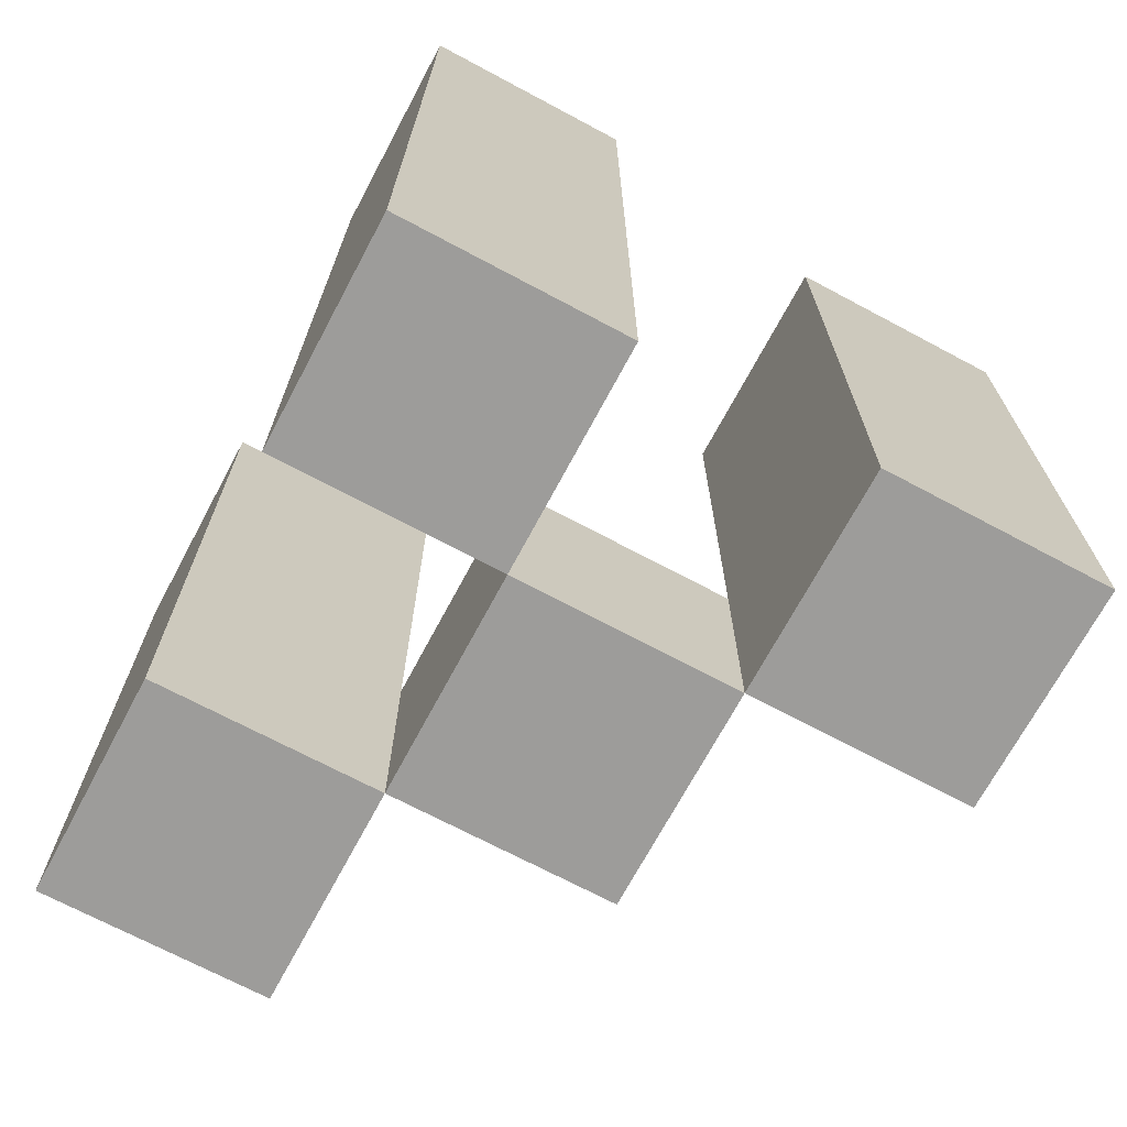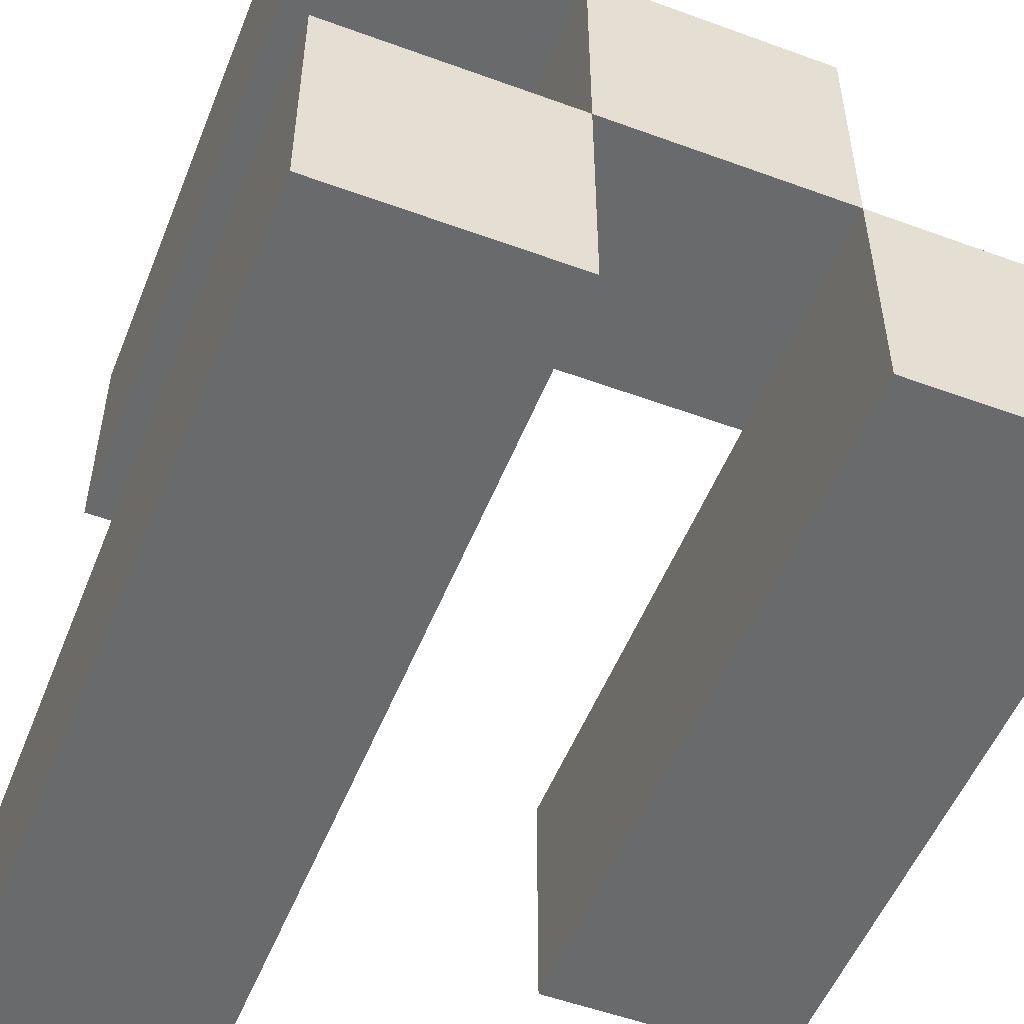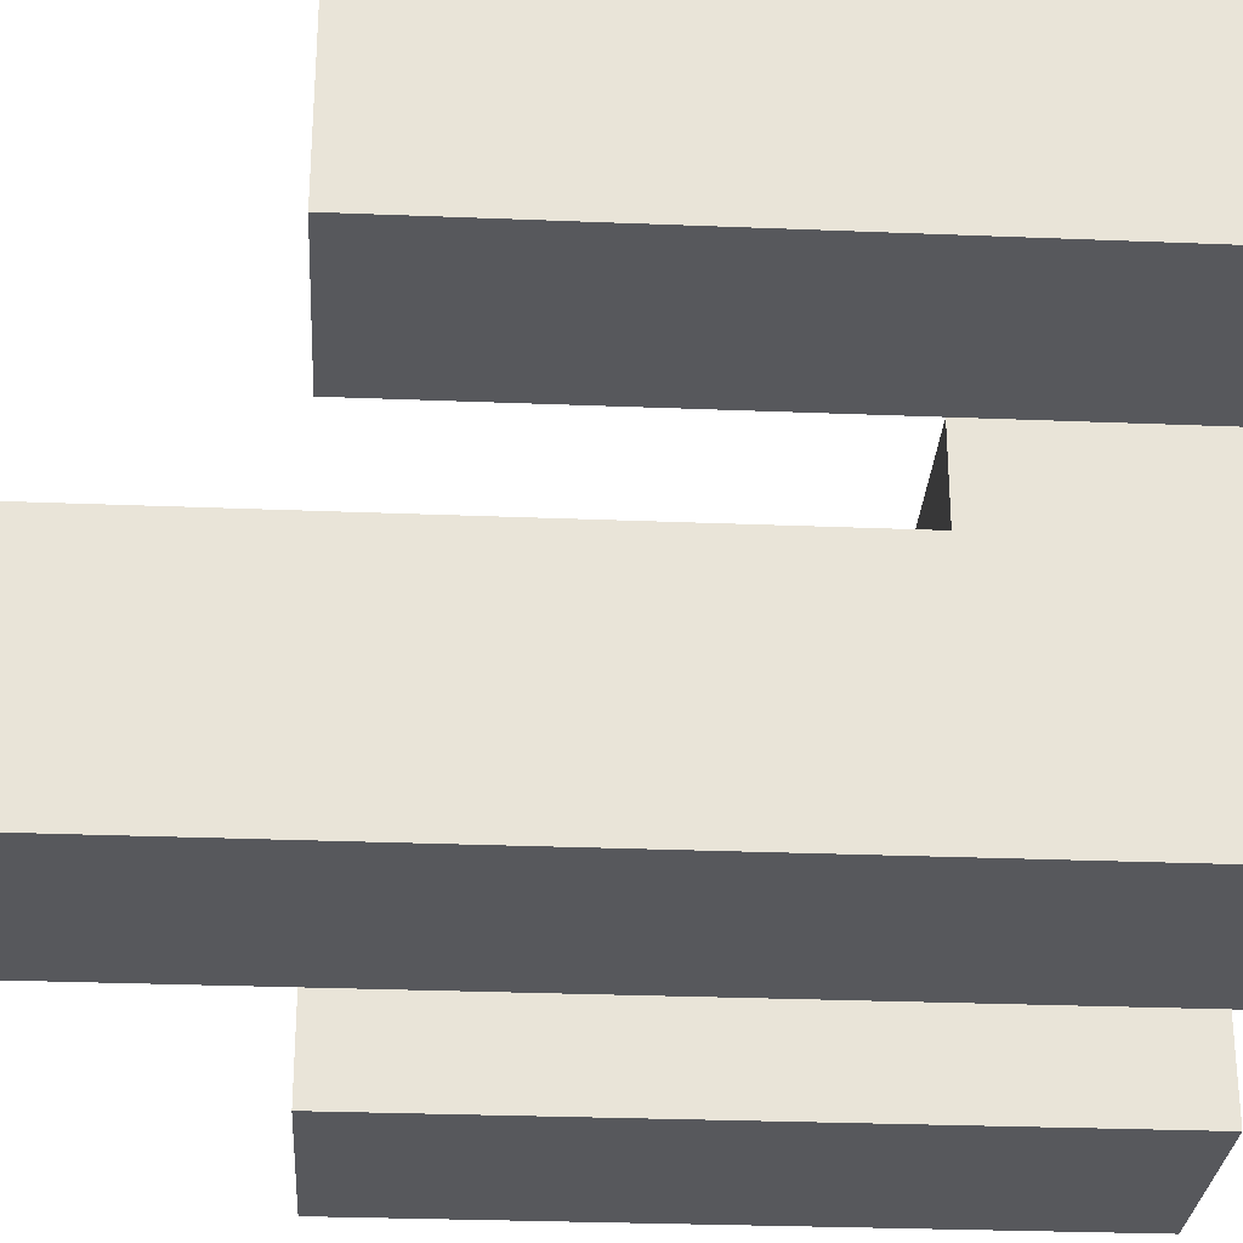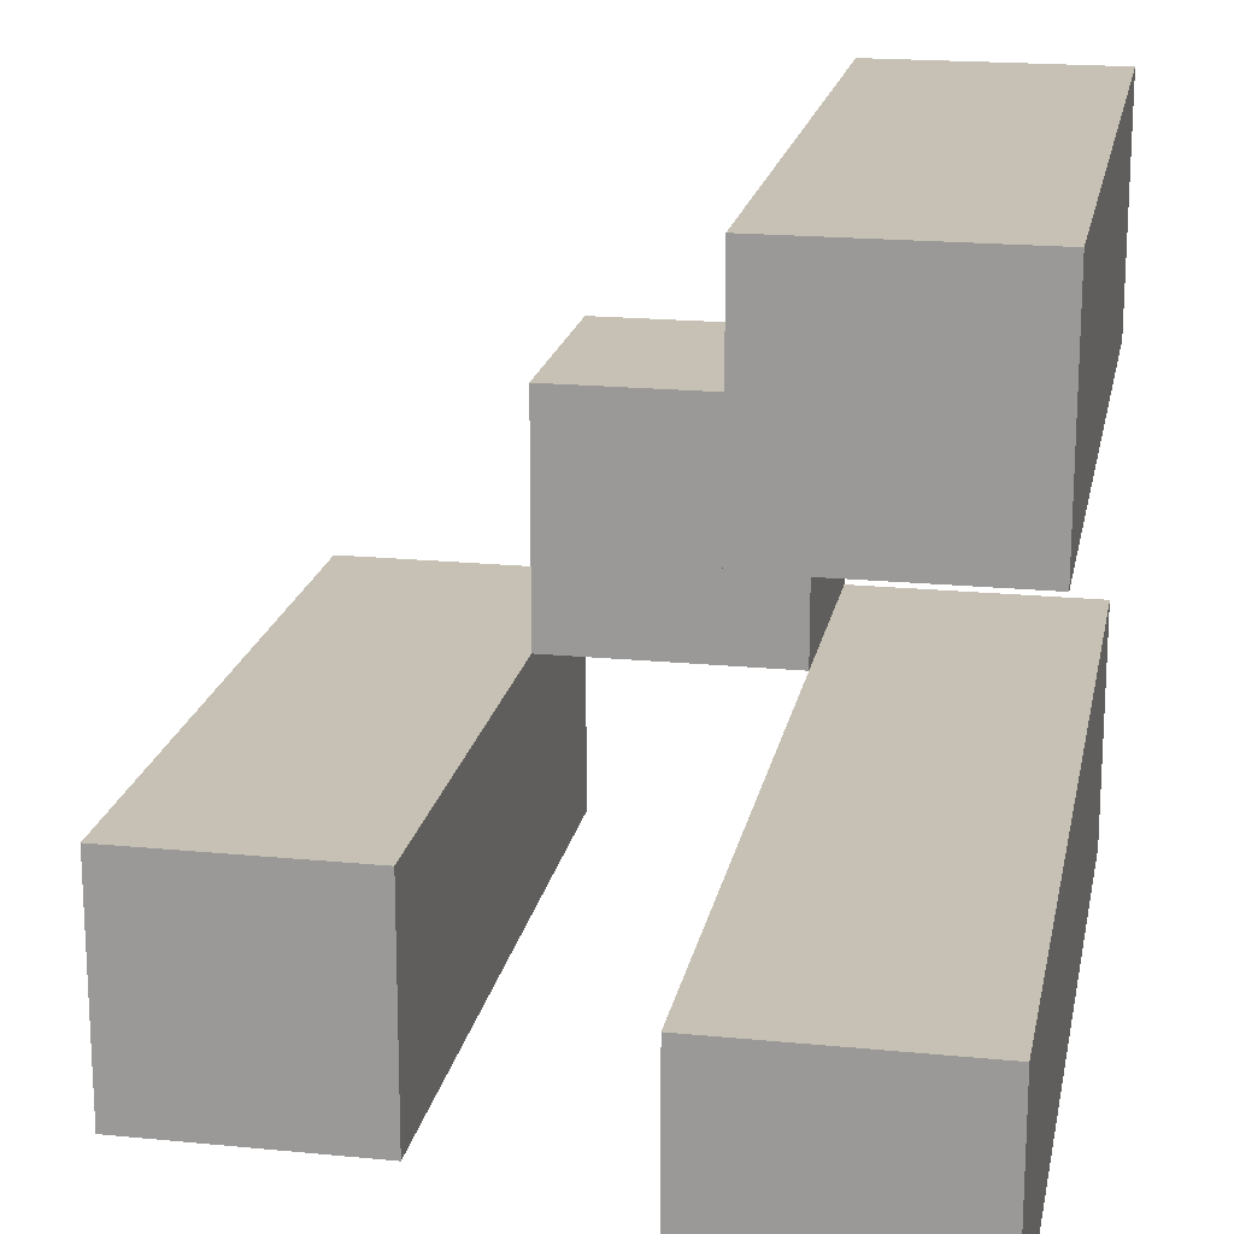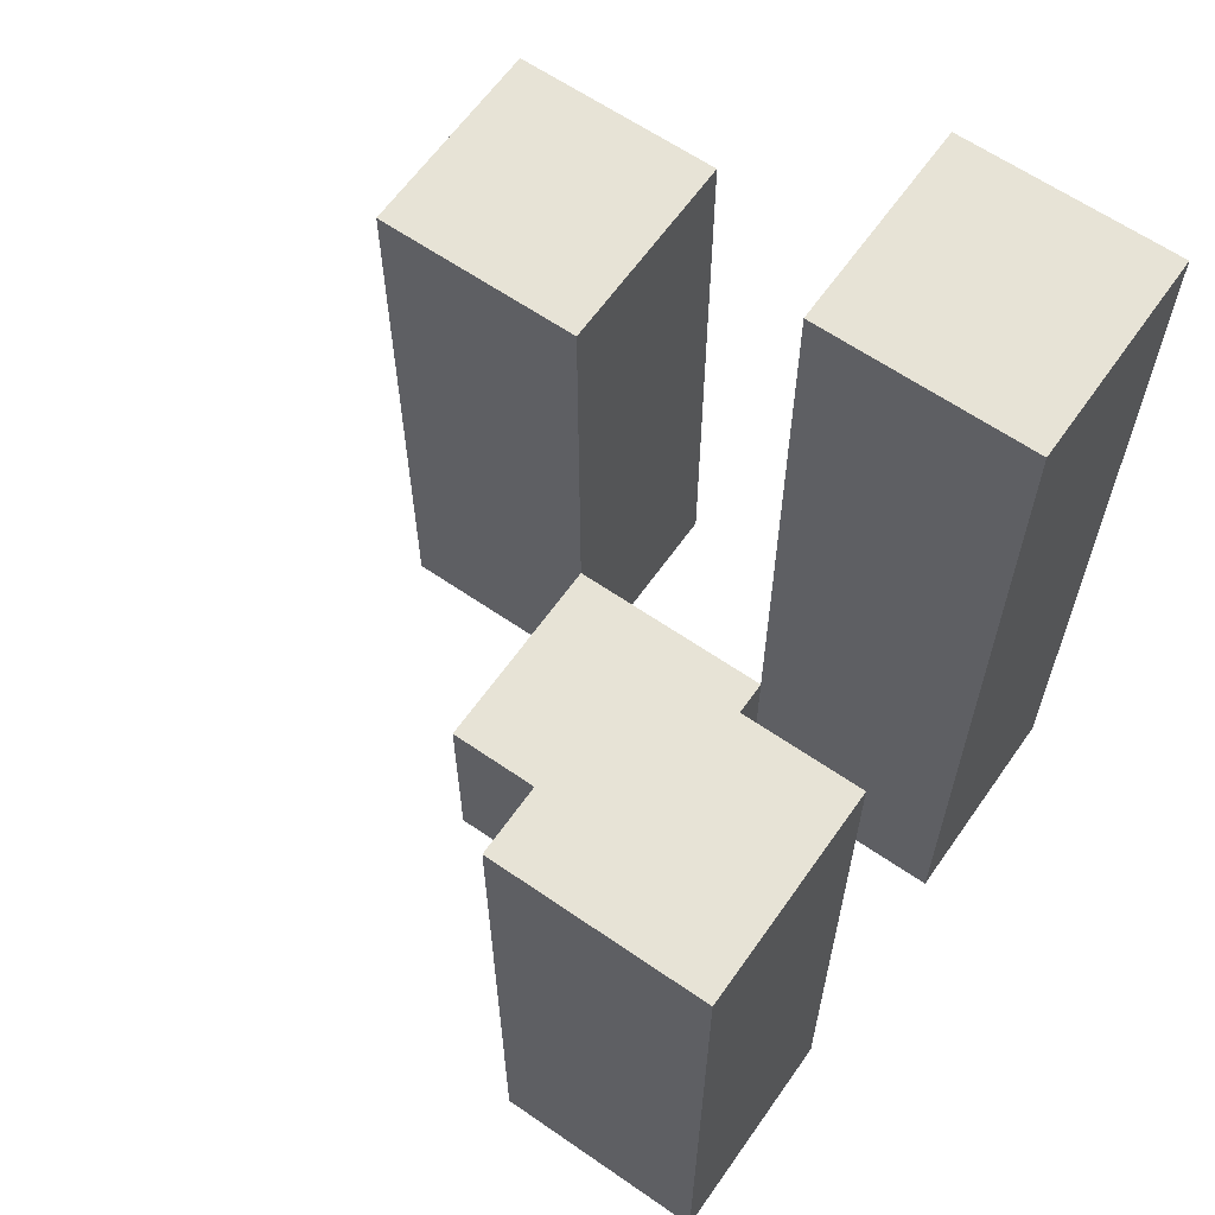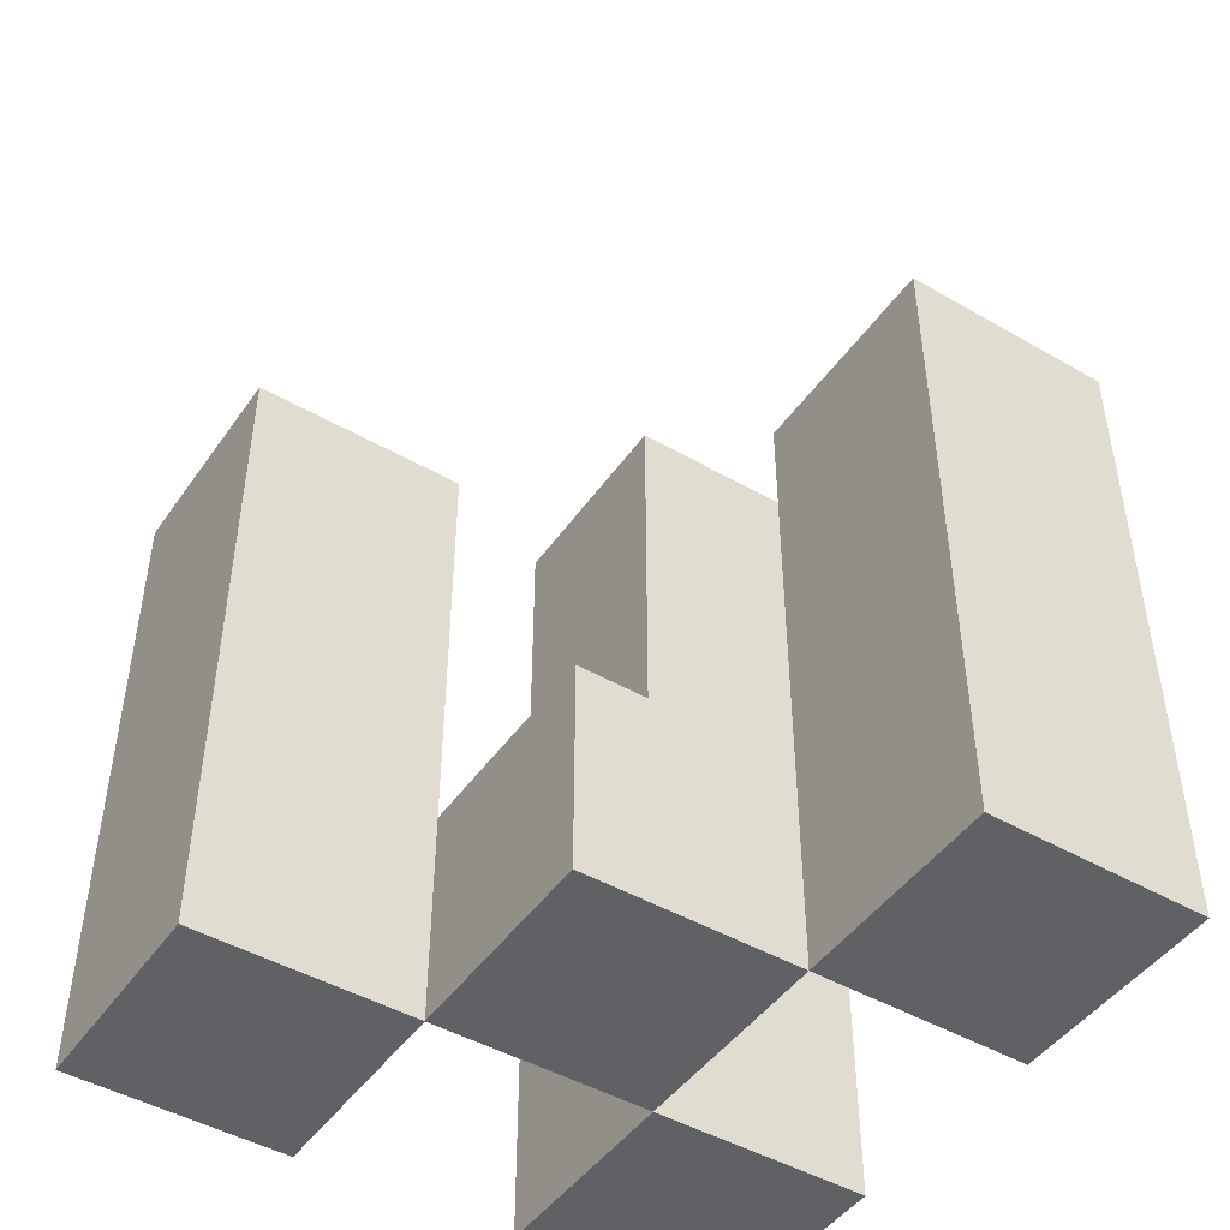
<metadata>
{"format":"obj","ext":"obj","renderer":"f3d","projection":"perspective","resolution":1024,"background":"white","views":[{"elev":-70.2,"azim":-118.1,"up":"+Y"},{"elev":-52.9,"azim":-21.5,"up":"+Z"},{"elev":-28.6,"azim":-93.5,"up":"+Z"},{"elev":18.6,"azim":-169.3,"up":"+Z"},{"elev":62.7,"azim":125.0,"up":"+Y"},{"elev":-46.6,"azim":56.8,"up":"+Y"}]}
</metadata>
<code>
o
v 5.9 0.9 29.7
v 5.9 0.9 29.6
v 5.9 0.9 29.5
v 5.9 0.9 29.4
v 5.9 1.2 29.7
v 5.9 1.2 29.6
v 5.9 1.3 29.5
v 5.9 1.3 29.4
v 6 0.9 29.6
v 6 0.9 29.5
v 6 1 29.6
v 6 1 29.5
v 6.1 0.9 29.5
v 6.1 0.9 29.4
v 6.1 1 29.5
v 6.1 1.2 29.5
v 6.1 1.2 29.4
v 6 0.9 29.7
v 6 0.9 29.6
v 6 0.9 29.5
v 6 0.9 29.4
v 6 1 29.6
v 6 1 29.5
v 6 1.2 29.7
v 6 1.2 29.6
v 6 1.3 29.5
v 6 1.3 29.4
v 6.1 0.9 29.6
v 6.1 0.9 29.5
v 6.1 1 29.6
v 6.1 1 29.5
v 6.2 0.9 29.5
v 6.2 0.9 29.4
v 6.2 1.2 29.5
v 6.2 1.2 29.4
v 5.9 0.9 29.7
v 5.9 1.2 29.7
v 6 0.9 29.7
v 6 1.2 29.7
v 6 0.9 29.6
v 6 1 29.6
v 6.1 0.9 29.6
v 6.1 1 29.6
v 5.9 0.9 29.5
v 5.9 1.3 29.5
v 6 0.9 29.5
v 6 1 29.5
v 6 1.3 29.5
v 6.1 0.9 29.5
v 6.1 1 29.5
v 6.1 1.2 29.5
v 6.2 0.9 29.5
v 6.2 1.2 29.5
v 5.9 0.9 29.6
v 5.9 1.2 29.6
v 6 0.9 29.6
v 6 1 29.6
v 6 1.2 29.6
v 6 0.9 29.5
v 6 1 29.5
v 6.1 0.9 29.5
v 6.1 1 29.5
v 5.9 0.9 29.4
v 5.9 1.3 29.4
v 6 0.9 29.4
v 6 1.3 29.4
v 6.1 0.9 29.4
v 6.1 1.2 29.4
v 6.2 0.9 29.4
v 6.2 1.2 29.4
v 5.9 0.9 29.7
v 6 0.9 29.7
v 5.9 0.9 29.6
v 6 0.9 29.6
v 6.1 0.9 29.6
v 5.9 0.9 29.5
v 6 0.9 29.5
v 6.1 0.9 29.5
v 6.2 0.9 29.5
v 5.9 0.9 29.4
v 6 0.9 29.4
v 6.1 0.9 29.4
v 6.2 0.9 29.4
v 6 1 29.6
v 6.1 1 29.6
v 6 1 29.5
v 6.1 1 29.5
v 5.9 1.2 29.7
v 6 1.2 29.7
v 5.9 1.2 29.6
v 6 1.2 29.6
v 6.1 1.2 29.5
v 6.2 1.2 29.5
v 6.1 1.2 29.4
v 6.2 1.2 29.4
v 5.9 1.3 29.5
v 6 1.3 29.5
v 5.9 1.3 29.4
v 6 1.3 29.4
f 5 2 1
f 6 2 5
f 7 4 3
f 8 4 7
f 11 10 9
f 12 10 11
f 15 14 13
f 16 14 15
f 17 14 16
f 18 19 22
f 20 21 23
f 18 22 24
f 24 22 25
f 23 21 26
f 26 21 27
f 28 29 30
f 30 29 31
f 32 33 34
f 34 33 35
f 38 37 36
f 39 37 38
f 42 41 40
f 43 41 42
f 46 45 44
f 47 45 46
f 48 45 47
f 52 50 49
f 52 51 50
f 53 51 52
f 54 55 56
f 56 55 57
f 57 55 58
f 59 60 61
f 61 60 62
f 63 64 65
f 65 64 66
f 67 68 69
f 69 68 70
f 73 72 71
f 74 72 73
f 77 75 74
f 78 75 77
f 80 77 76
f 81 77 80
f 82 79 78
f 83 79 82
f 84 85 86
f 86 85 87
f 88 89 90
f 90 89 91
f 92 93 94
f 94 93 95
f 96 97 98
f 98 97 99

</code>
